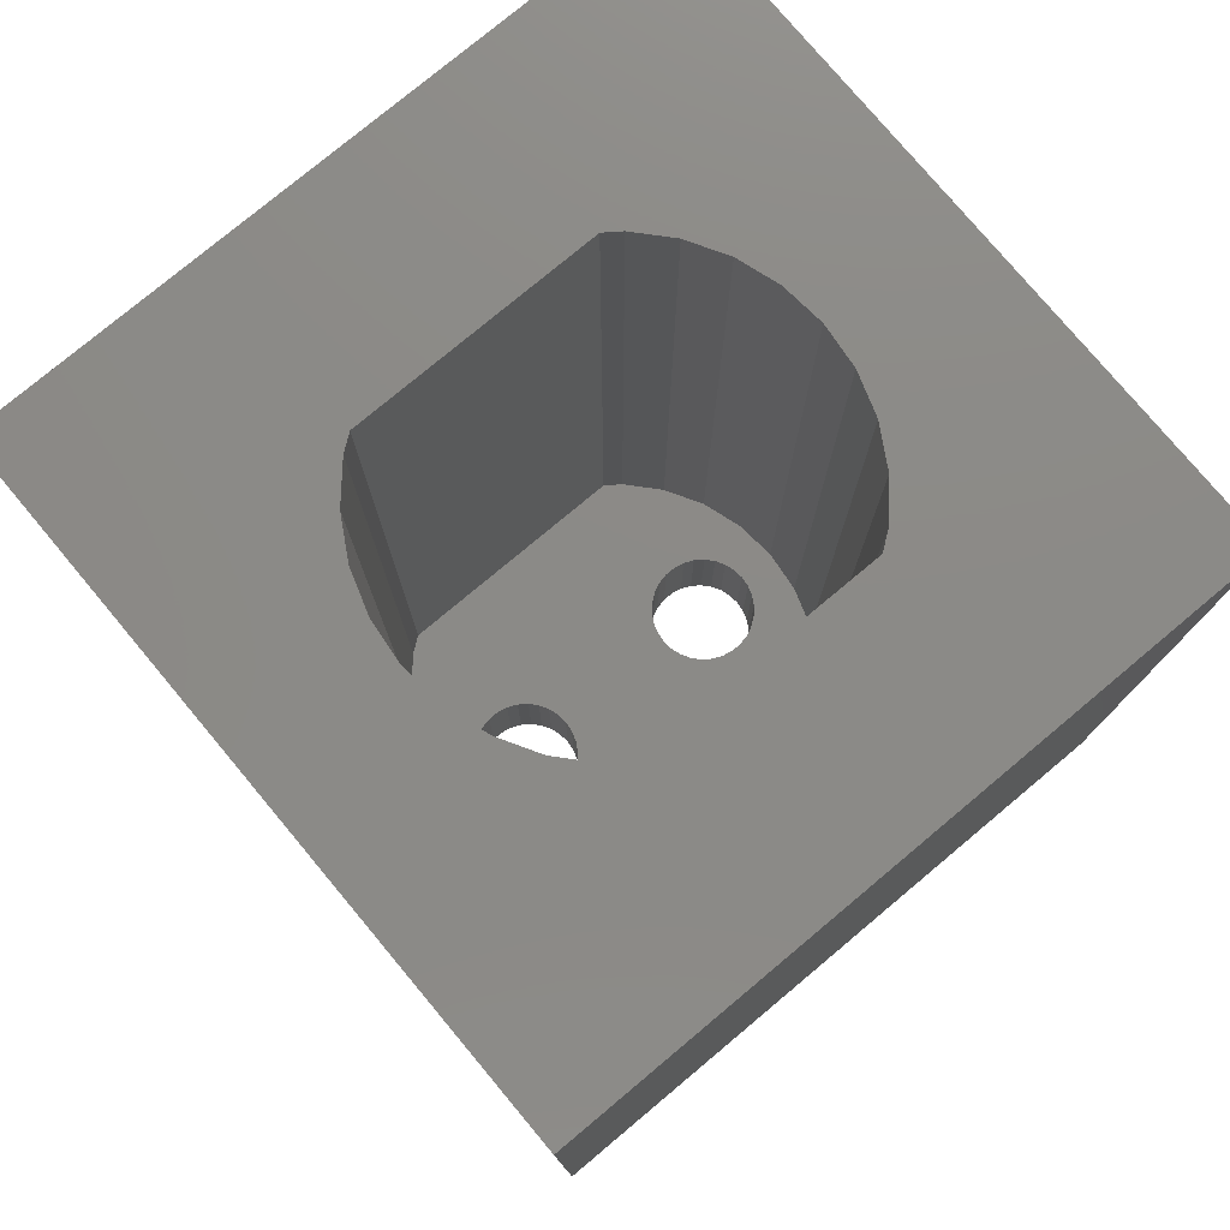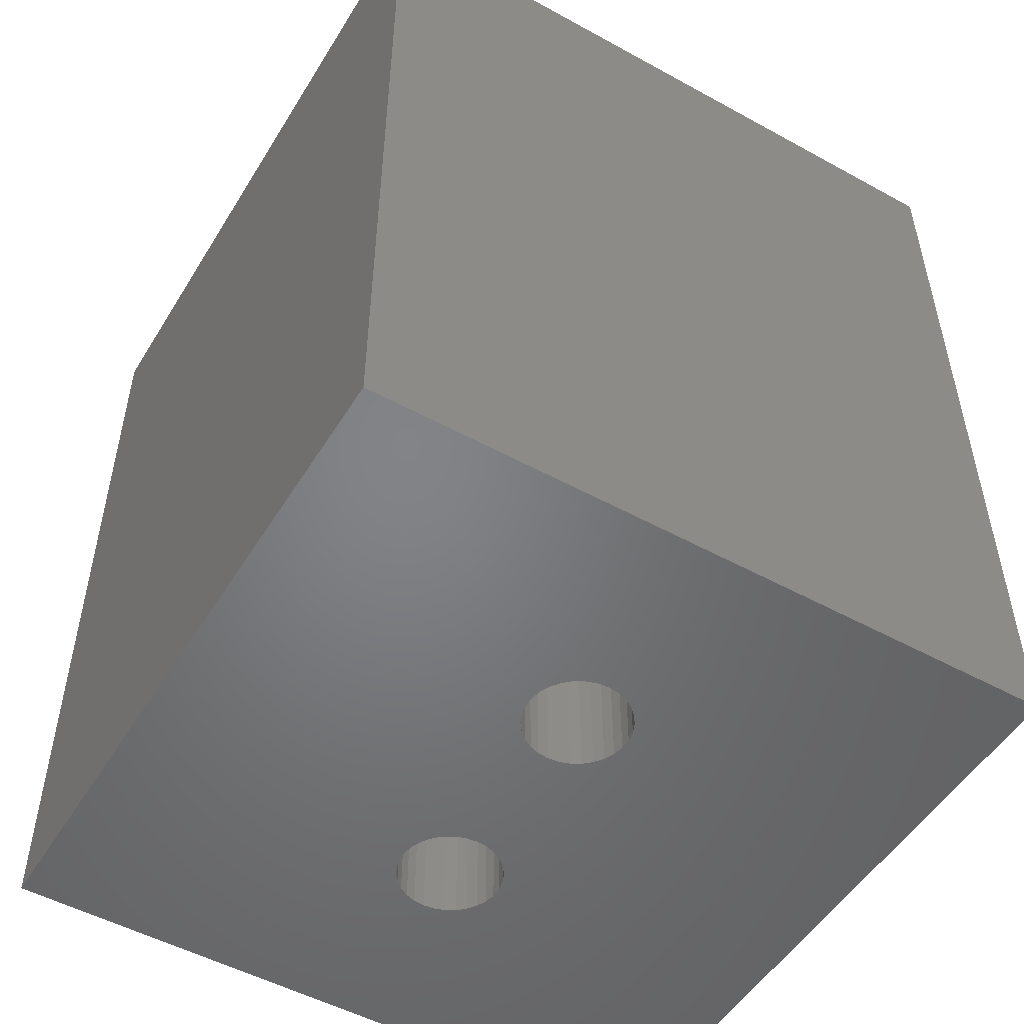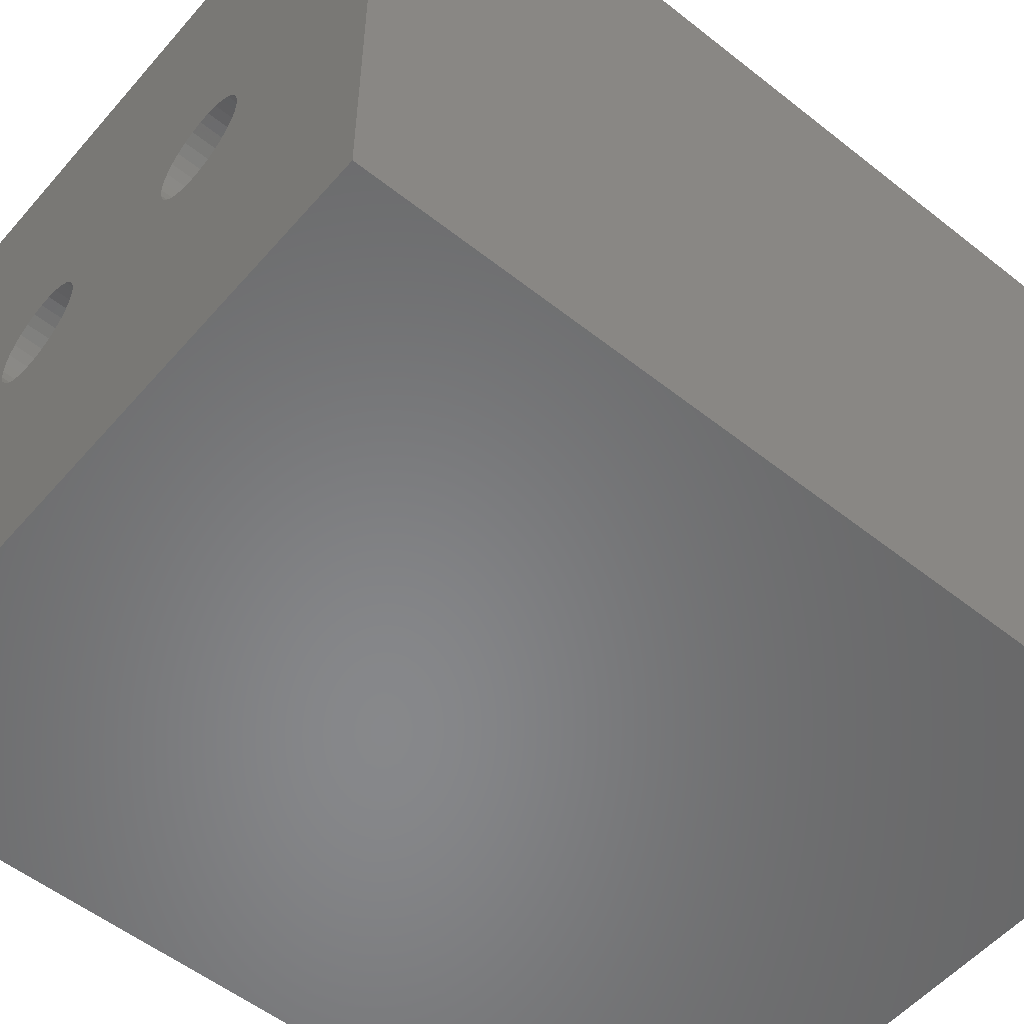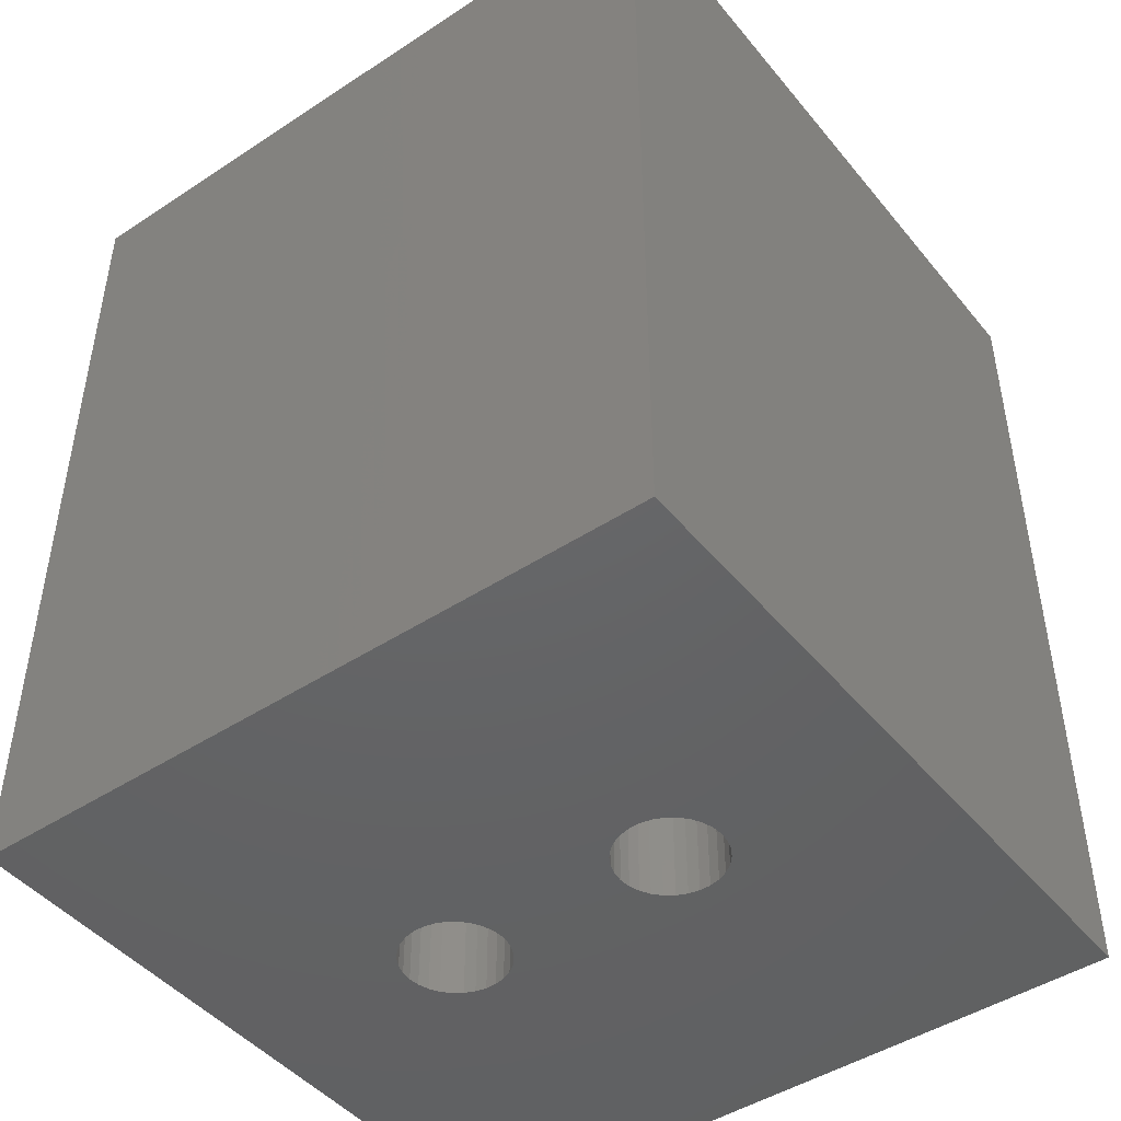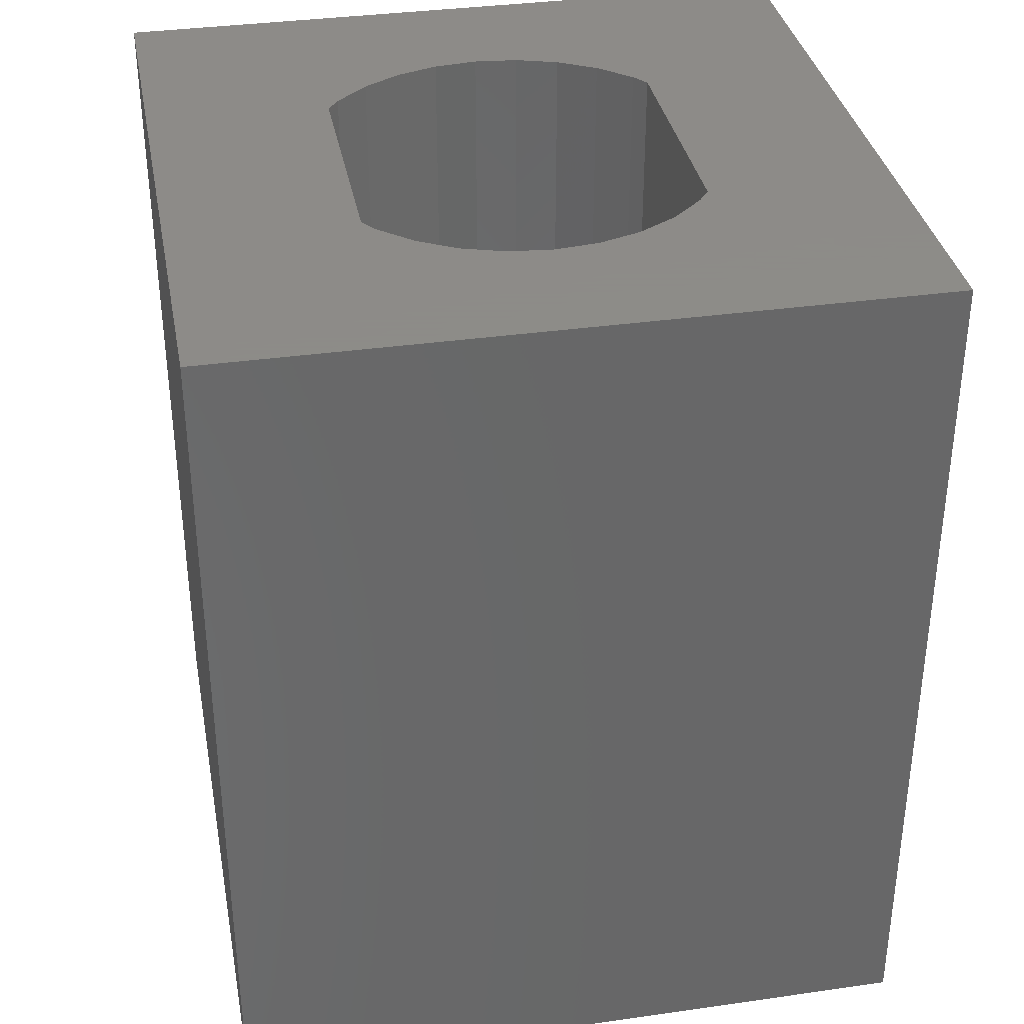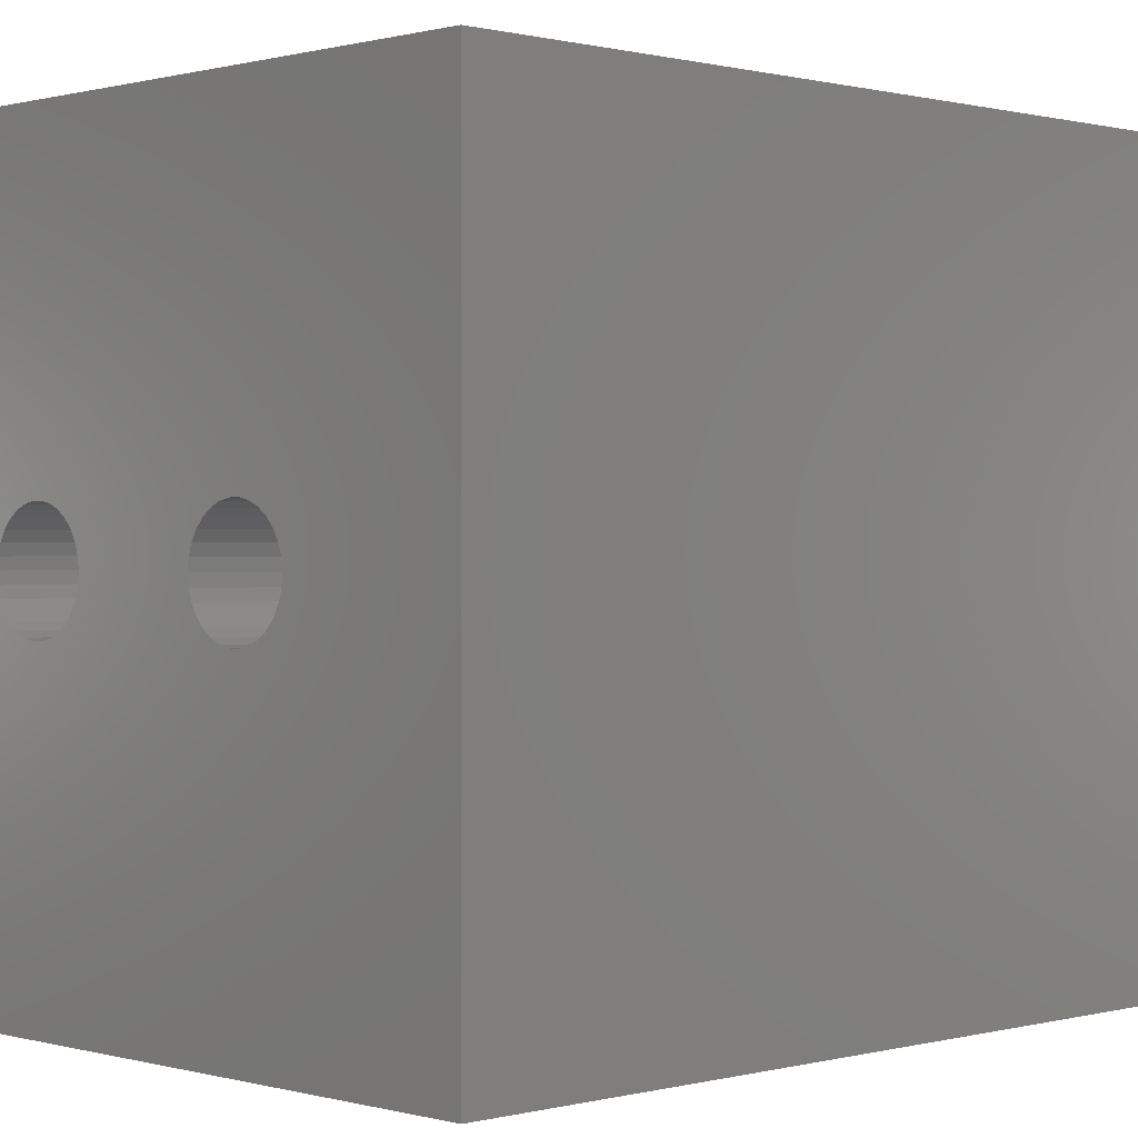
<metadata>
{"format":"stl","ext":"stl","renderer":"f3d","projection":"perspective","resolution":1024,"background":"white","views":[{"elev":77.7,"azim":140.1,"up":"+Z"},{"elev":-51.4,"azim":-120.8,"up":"+Z"},{"elev":-54.4,"azim":-130.0,"up":"+Y"},{"elev":-45.9,"azim":-143.1,"up":"+Z"},{"elev":35.2,"azim":-100.7,"up":"+Z"},{"elev":0.4,"azim":-134.3,"up":"+Y"}]}
</metadata>
<code>
# stl→obj: 172 verts, 348 faces
v 2.678 0 -1.288
v 2.62 0.5568 8.438
v 2.62 0.5568 -1.288
v 2.678 0 8.438
v -2.678 0 8.438
v -2.62 0.5568 -1.288
v -2.62 0.5568 8.438
v -2.678 0 -1.288
v 1.589 2.138 -1.288
v 1.792 1.99 8.438
v 1.589 2.138 8.438
v 1.792 1.99 -1.288
v -1.792 1.99 -1.288
v -1.589 2.138 8.438
v -1.792 1.99 8.438
v -1.589 2.138 -1.288
v 2.167 -1.574 -1.288
v 2.447 -1.089 8.438
v 2.447 -1.089 -1.288
v 2.167 -1.574 8.438
v 2.447 1.089 -1.288
v 2.167 1.574 8.438
v 2.167 1.574 -1.288
v 2.447 1.089 8.438
v -2.447 1.089 8.438
v -2.167 1.574 -1.288
v -2.167 1.574 8.438
v -2.447 1.089 -1.288
v 2.62 -0.5568 -1.288
v 2.62 -0.5568 8.438
v 2.173 0.1403 -1.288
v 1.965 0.5016 -1.288
v 2.188 0 -1.288
v 2.173 -0.1403 -1.288
v 1.722 0.642 -1.288
v 2.13 0.2745 -1.288
v 2.059 0.3968 -1.288
v 1.851 0.5846 -1.288
v 1.584 0.6713 -1.288
v 1.443 0.6713 -1.288
v 1.305 0.642 -1.288
v 1.176 0.5846 -1.288
v 1.061 0.5016 -1.288
v -1.061 0.5016 -1.288
v 0.967 0.3968 -1.288
v 0.8529 0.1403 -1.288
v -0.8381 0 -1.288
v 0.8381 0 -1.288
v -0.8529 0.1403 -1.288
v 0.8965 0.2745 -1.288
v -0.967 0.3968 -1.288
v -0.8965 0.2745 -1.288
v -1.176 0.5846 -1.288
v -1.305 0.642 -1.288
v -1.443 0.6713 -1.288
v -1.584 0.6713 -1.288
v -1.722 0.642 -1.288
v -1.851 0.5846 -1.288
v -1.965 0.5016 -1.288
v -2.059 0.3968 -1.288
v -2.13 0.2745 -1.288
v -2.173 0.1403 -1.288
v 2.13 -0.2745 -1.288
v 2.059 -0.3968 -1.288
v 1.965 -0.5016 -1.288
v 1.851 -0.5846 -1.288
v 1.722 -0.642 -1.288
v 1.584 -0.6713 -1.288
v 1.792 -1.99 -1.288
v 1.443 -0.6713 -1.288
v 1.589 -2.138 -1.288
v 1.305 -0.642 -1.288
v 1.176 -0.5846 -1.288
v 1.061 -0.5016 -1.288
v -1.061 -0.5016 -1.288
v 0.967 -0.3968 -1.288
v -0.967 -0.3968 -1.288
v 0.8965 -0.2745 -1.288
v 0.8529 -0.1403 -1.288
v -0.8529 -0.1403 -1.288
v -0.8965 -0.2745 -1.288
v -1.589 -2.138 -1.288
v -1.176 -0.5846 -1.288
v -1.305 -0.642 -1.288
v -1.443 -0.6713 -1.288
v -1.792 -1.99 -1.288
v -1.584 -0.6713 -1.288
v -2.167 -1.574 -1.288
v -1.722 -0.642 -1.288
v -2.447 -1.089 -1.288
v -1.851 -0.5846 -1.288
v -1.965 -0.5016 -1.288
v -2.62 -0.5568 -1.288
v -2.059 -0.3968 -1.288
v -2.13 -0.2745 -1.288
v -2.173 -0.1403 -1.288
v -2.188 0 -1.288
v -2.167 -1.574 8.438
v -2.447 -1.089 8.438
v -1.792 -1.99 8.438
v 1.589 -2.138 8.438
v 1.792 -1.99 8.438
v -2.62 -0.5568 8.438
v -1.589 -2.138 8.438
v 2.188 0 -2.812
v 2.173 0.1403 -2.812
v 1.443 0.6713 -2.812
v 1.584 0.6713 -2.812
v 1.176 -0.5846 -2.812
v 1.061 -0.5016 -2.812
v 2.059 0.3968 -2.812
v 1.965 0.5016 -2.812
v 1.061 0.5016 -2.812
v 0.967 0.3968 -2.812
v 1.176 0.5846 -2.812
v 1.305 0.642 -2.812
v 1.965 -0.5016 -2.812
v 2.059 -0.3968 -2.812
v 2.13 0.2745 -2.812
v 1.722 0.642 -2.812
v 1.851 0.5846 -2.812
v 0.8965 0.2745 -2.812
v 0.8529 0.1403 -2.812
v 0.8381 0 -2.812
v 2.173 -0.1403 -2.812
v 1.722 -0.642 -2.812
v 1.584 -0.6713 -2.812
v 1.851 -0.5846 -2.812
v 1.305 -0.642 -2.812
v 1.443 -0.6713 -2.812
v 0.967 -0.3968 -2.812
v 0.8529 -0.1403 -2.812
v 0.8965 -0.2745 -2.812
v 2.13 -0.2745 -2.812
v -0.8381 0 -2.812
v -0.8529 0.1403 -2.812
v -2.173 0.1403 -2.812
v -2.188 0 -2.812
v -1.584 0.6713 -2.812
v -1.443 0.6713 -2.812
v -1.443 -0.6713 -2.812
v -1.584 -0.6713 -2.812
v -1.176 0.5846 -2.812
v -1.061 0.5016 -2.812
v -1.965 0.5016 -2.812
v -1.851 0.5846 -2.812
v -1.722 0.642 -2.812
v -0.967 -0.3968 -2.812
v -0.8965 -0.2745 -2.812
v -0.8965 0.2745 -2.812
v -0.967 0.3968 -2.812
v -1.305 0.642 -2.812
v -2.059 0.3968 -2.812
v -2.13 0.2745 -2.812
v -0.8529 -0.1403 -2.812
v -1.851 -0.5846 -2.812
v -1.965 -0.5016 -2.812
v -2.13 -0.2745 -2.812
v -2.059 -0.3968 -2.812
v -1.061 -0.5016 -2.812
v -1.176 -0.5846 -2.812
v -1.722 -0.642 -2.812
v -2.173 -0.1403 -2.812
v -1.305 -0.642 -2.812
v -4.5 -4.5 -2.812
v -4.5 4.5 8.438
v -4.5 4.5 -2.812
v -4.5 -4.5 8.438
v 4.5 4.5 8.438
v 4.5 -4.5 8.438
v 4.5 4.5 -2.812
v 4.5 -4.5 -2.812
f 1 2 3
f 2 1 4
f 5 6 7
f 6 5 8
f 9 10 11
f 10 9 12
f 13 14 15
f 14 13 16
f 17 18 19
f 18 17 20
f 21 22 23
f 22 21 24
f 3 24 21
f 24 3 2
f 23 10 12
f 10 23 22
f 25 26 27
f 26 25 28
f 27 13 15
f 13 27 26
f 7 28 25
f 28 7 6
f 29 4 1
f 4 29 30
f 31 1 3
f 32 3 21
f 1 31 33
f 1 34 29
f 34 1 33
f 35 21 23
f 3 36 31
f 3 37 36
f 3 32 37
f 21 38 32
f 39 23 12
f 21 35 38
f 40 12 9
f 23 39 35
f 12 40 39
f 9 41 40
f 9 42 41
f 9 43 42
f 44 43 9
f 43 44 45
f 46 47 48
f 49 46 50
f 51 45 44
f 46 49 47
f 50 52 49
f 50 51 52
f 45 51 50
f 16 44 9
f 44 16 53
f 53 16 54
f 54 16 55
f 13 55 16
f 55 13 56
f 26 56 13
f 56 26 57
f 28 57 26
f 57 28 58
f 58 28 59
f 6 59 28
f 59 6 60
f 60 6 61
f 61 6 62
f 63 29 34
f 64 29 63
f 65 29 64
f 29 65 19
f 66 19 65
f 67 19 66
f 19 67 17
f 68 17 67
f 17 68 69
f 70 69 68
f 69 70 71
f 72 71 70
f 73 71 72
f 74 71 73
f 75 74 76
f 77 76 78
f 47 79 48
f 80 79 47
f 79 80 78
f 81 78 80
f 77 78 81
f 76 77 75
f 74 75 71
f 82 75 83
f 82 83 84
f 82 84 85
f 86 85 87
f 75 82 71
f 88 87 89
f 85 86 82
f 90 89 91
f 90 91 92
f 93 92 94
f 93 94 95
f 87 88 86
f 93 95 96
f 8 96 97
f 8 62 6
f 89 90 88
f 62 8 97
f 92 93 90
f 96 8 93
f 19 30 29
f 30 19 18
f 98 90 99
f 90 98 88
f 100 88 98
f 88 100 86
f 69 101 102
f 101 69 71
f 99 93 103
f 93 99 90
f 103 8 5
f 8 103 93
f 69 20 17
f 20 69 102
f 82 100 104
f 100 82 86
f 16 11 14
f 11 16 9
f 71 104 101
f 104 71 82
f 105 31 106
f 31 105 33
f 107 39 40
f 39 107 108
f 109 74 73
f 74 109 110
f 111 32 112
f 32 111 37
f 45 113 43
f 113 45 114
f 115 41 42
f 41 115 116
f 117 64 118
f 64 117 65
f 119 37 111
f 37 119 36
f 106 36 119
f 36 106 31
f 120 38 35
f 38 120 121
f 108 35 39
f 35 108 120
f 121 32 38
f 32 121 112
f 46 122 50
f 122 46 123
f 50 114 45
f 114 50 122
f 48 123 46
f 123 48 124
f 113 42 43
f 42 113 115
f 116 40 41
f 40 116 107
f 125 33 105
f 33 125 34
f 126 68 67
f 68 126 127
f 117 66 65
f 66 117 128
f 129 73 72
f 73 129 109
f 127 70 68
f 70 127 130
f 74 131 76
f 131 74 110
f 78 132 79
f 132 78 133
f 79 124 48
f 124 79 132
f 128 67 66
f 67 128 126
f 134 34 125
f 34 134 63
f 118 63 134
f 63 118 64
f 130 72 70
f 72 130 129
f 76 133 78
f 133 76 131
f 135 49 136
f 49 135 47
f 97 137 62
f 137 97 138
f 139 55 56
f 55 139 140
f 141 87 85
f 87 141 142
f 143 44 53
f 44 143 144
f 145 58 59
f 58 145 146
f 147 56 57
f 56 147 139
f 148 81 149
f 81 148 77
f 150 51 151
f 51 150 52
f 136 52 150
f 52 136 49
f 151 44 144
f 44 151 51
f 140 54 55
f 54 140 152
f 152 53 54
f 53 152 143
f 61 153 60
f 153 61 154
f 60 145 59
f 145 60 153
f 62 154 61
f 154 62 137
f 146 57 58
f 57 146 147
f 155 47 135
f 47 155 80
f 149 80 155
f 80 149 81
f 156 92 91
f 92 156 157
f 94 158 95
f 158 94 159
f 92 159 94
f 159 92 157
f 160 83 75
f 83 160 161
f 142 89 87
f 89 142 162
f 95 163 96
f 163 95 158
f 96 138 97
f 138 96 163
f 161 84 83
f 84 161 164
f 164 85 84
f 85 164 141
f 160 77 148
f 77 160 75
f 162 91 89
f 91 162 156
f 165 166 167
f 166 165 168
f 169 4 170
f 169 2 4
f 169 24 2
f 169 22 24
f 169 10 22
f 169 11 10
f 169 14 11
f 7 166 5
f 25 166 7
f 27 166 25
f 15 166 27
f 14 166 15
f 166 14 169
f 30 170 4
f 18 170 30
f 20 170 18
f 102 170 20
f 101 170 102
f 104 170 101
f 168 5 166
f 5 168 103
f 104 168 170
f 100 168 104
f 98 168 100
f 99 168 98
f 103 168 99
f 170 171 169
f 171 170 172
f 171 166 169
f 166 171 167
f 172 105 171
f 172 125 105
f 172 134 125
f 172 118 134
f 172 117 118
f 172 128 117
f 172 126 128
f 172 127 126
f 172 130 127
f 172 129 130
f 164 129 172
f 129 164 109
f 161 109 164
f 132 135 124
f 155 132 133
f 149 133 131
f 109 161 110
f 132 155 135
f 133 149 155
f 131 148 149
f 131 160 148
f 110 160 131
f 160 110 161
f 165 164 172
f 164 165 141
f 141 165 142
f 142 165 162
f 163 165 138
f 158 165 163
f 159 165 158
f 157 165 159
f 156 165 157
f 162 165 156
f 106 171 105
f 119 171 106
f 111 171 119
f 112 171 111
f 121 171 112
f 120 171 121
f 108 171 120
f 107 171 108
f 116 171 107
f 152 116 115
f 143 115 113
f 144 113 114
f 135 123 124
f 136 123 135
f 123 136 122
f 150 122 136
f 122 150 114
f 151 114 150
f 144 114 151
f 113 144 143
f 115 143 152
f 116 152 171
f 167 152 140
f 167 140 139
f 167 139 147
f 167 147 146
f 167 138 165
f 138 167 137
f 152 167 171
f 145 167 146
f 153 167 145
f 154 167 153
f 137 167 154
f 165 170 168
f 170 165 172

</code>
